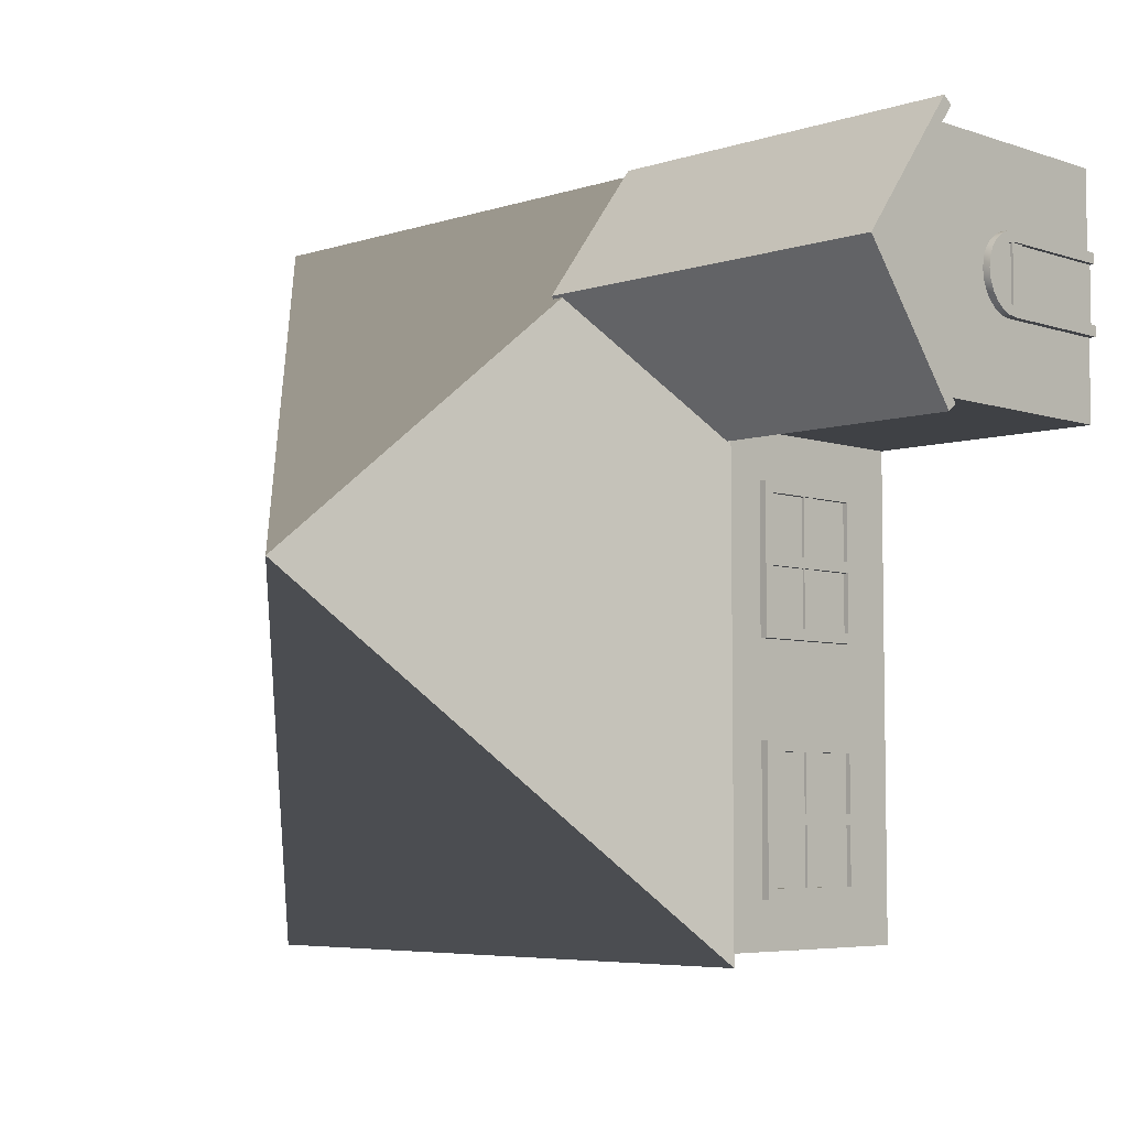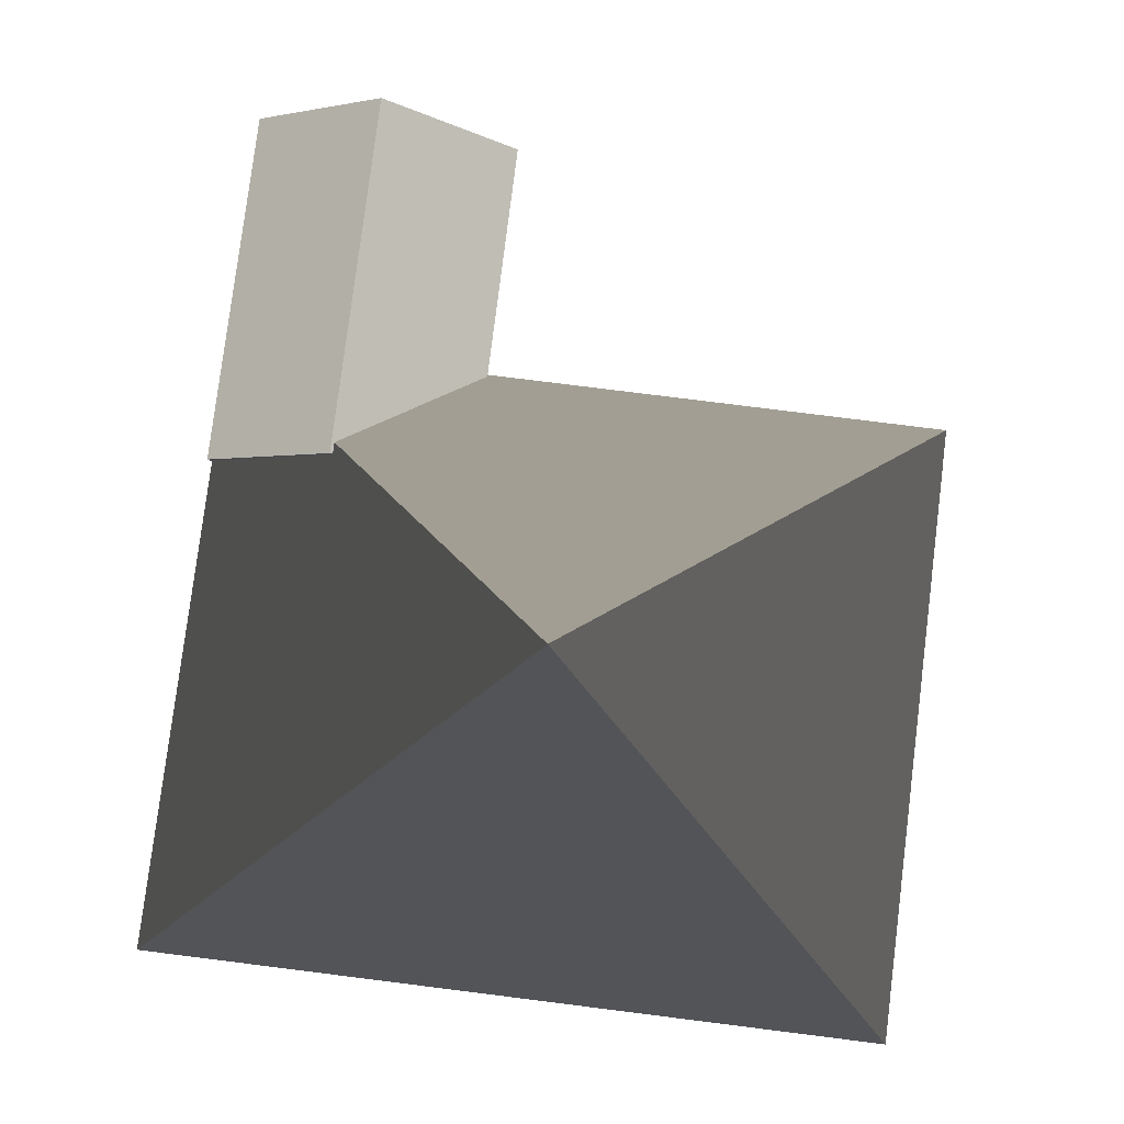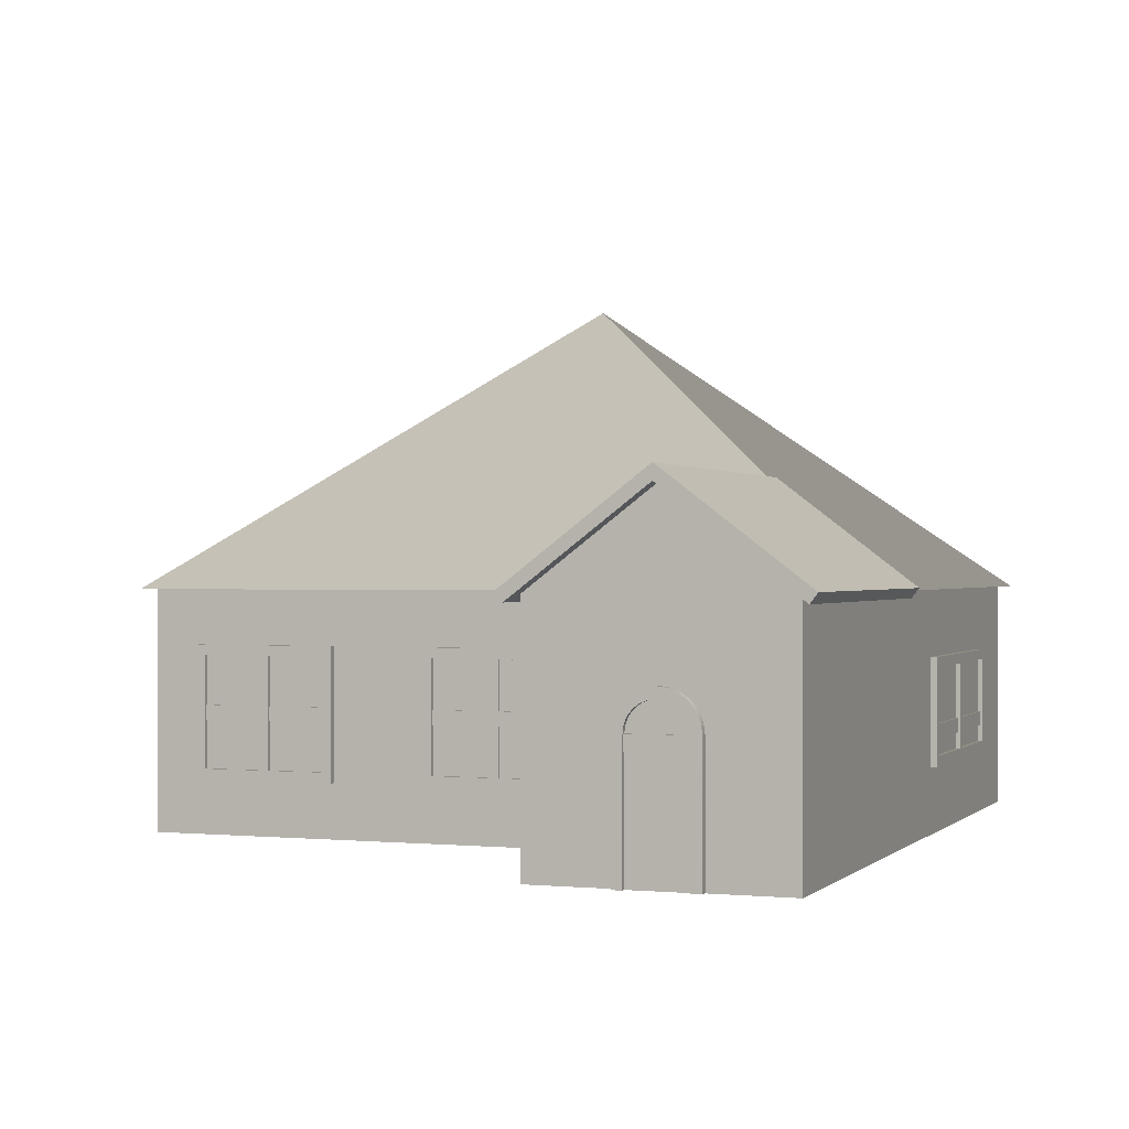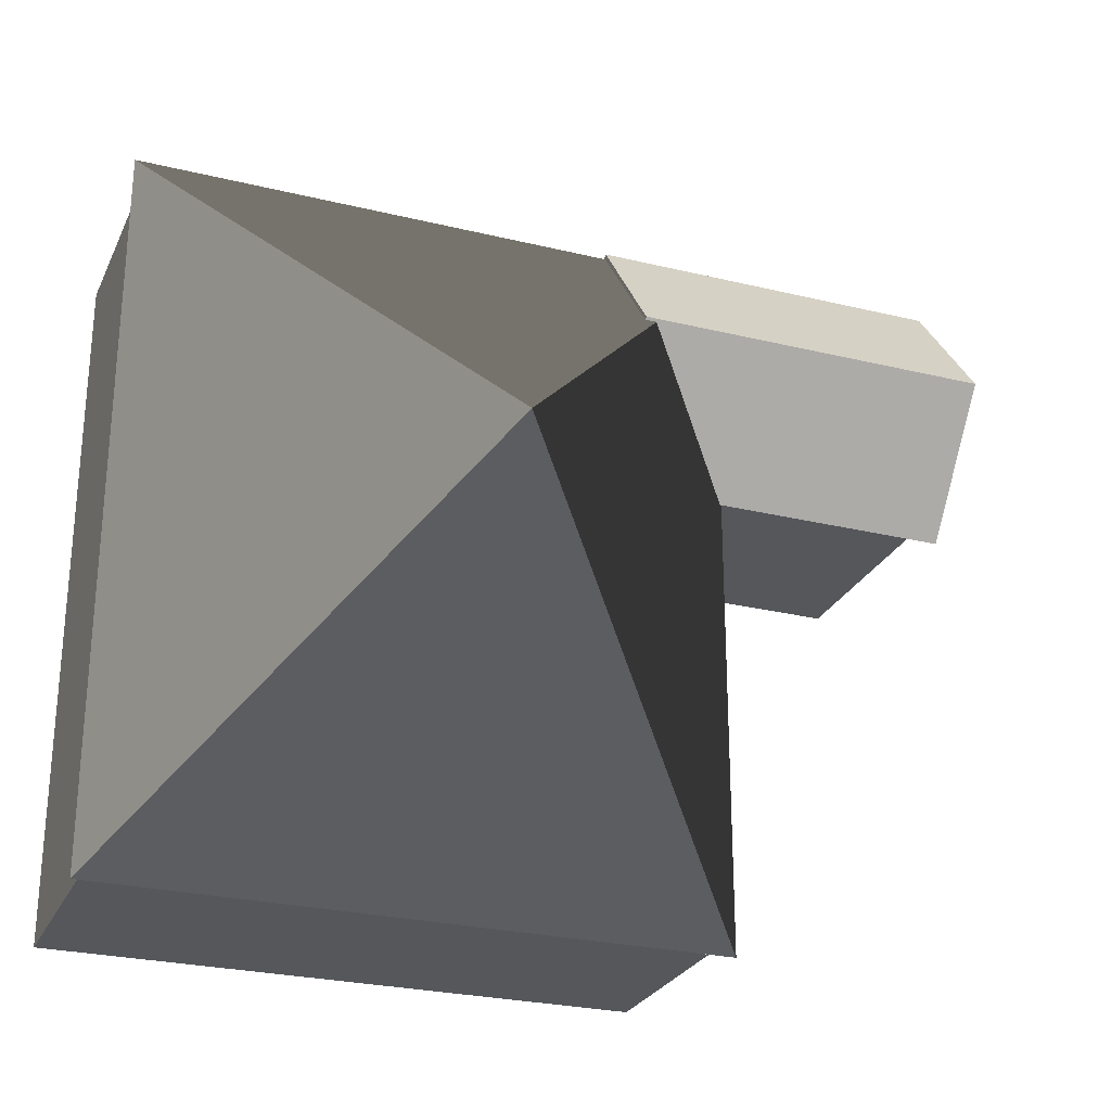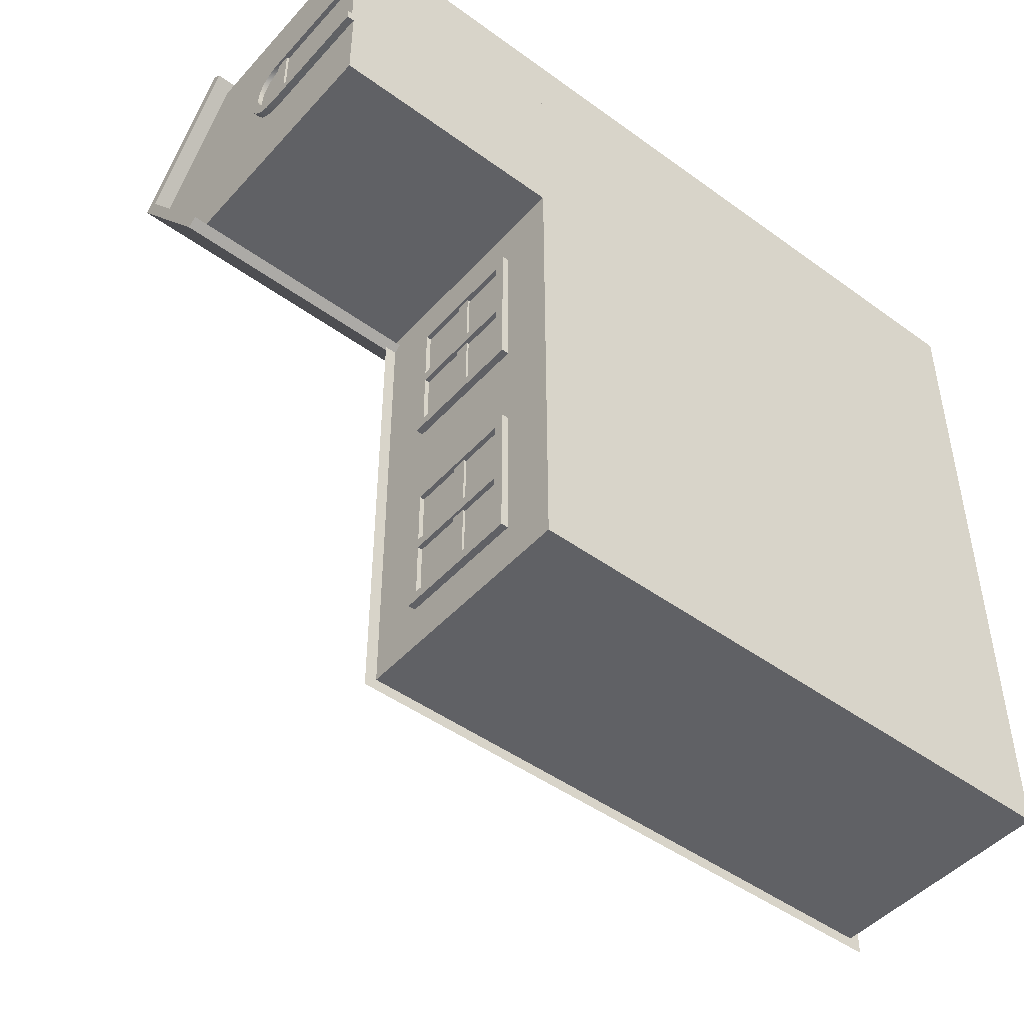
<metadata>
{"format":"obj","ext":"obj","renderer":"f3d","projection":"perspective","resolution":1024,"background":"white","views":[{"elev":-5.7,"azim":-135.5,"up":"+Z"},{"elev":79.8,"azim":97.1,"up":"+Y"},{"elev":0.0,"azim":-69.5,"up":"+Y"},{"elev":-26.5,"azim":159.1,"up":"+Z"},{"elev":-47.1,"azim":-39.5,"up":"+Z"}]}
</metadata>
<code>
v -2 0 -2.5
v -2 0 0.5
v 0.5 0 -2.5
v 0.5 0 0.5
v -2 0.15 0.5
v -2 0.15 -2.5
v 0.5 0.15 -2.5
v 0.5 0.15 0.5
v -2 1 0.5
v -2 1 -2.5
v 0.5 1 0.5
v 0.5 1 -2.5
f 3 2 1
f 2 3 4
f 6 2 5
f 2 6 1
f 6 3 1
f 3 6 7
f 3 8 4
f 8 3 7
f 8 2 4
f 2 8 5
f 11 10 9
f 10 11 12
f 10 5 9
f 5 10 6
f 11 5 8
f 5 11 9
f 7 11 8
f 11 7 12
f 10 7 6
f 7 10 12
v -3 0 -0.5
v -3 0 0.5
v -2 0 -0.5
v -2 0 0.5
v -3 0.15 0.5
v -3 0.15 -0.5
v -2 0.15 -0.5
v -2 0.15 0.5
v -3 1 0.5
v -3 1 -0.5
v -2 1 0.5
v -2 1 -0.5
f 15 14 13
f 14 15 16
f 18 14 17
f 14 18 13
f 18 15 13
f 15 18 19
f 15 20 16
f 20 15 19
f 20 14 16
f 14 20 17
f 23 22 21
f 22 23 24
f 22 17 21
f 17 22 18
f 23 17 20
f 17 23 21
f 19 23 20
f 23 19 24
f 22 19 18
f 19 22 24
v -3 1.38 -6.12e-08
v -3 1 -0.5
v -1.6 1 -0.5
v -1.6 1 0.5
v -1.6 1.38 6.12e-08
v -3.07 0.9697 0.5398
v -3.07 1.01 0.5701
v -1.53 0.9697 0.5398
v -1.53 1.01 0.5701
v -1.53 1.443 6.732e-08
v -1.53 1.38 6.732e-08
v -1.53 1.01 -0.5701
v -1.53 0.9697 -0.5398
v -3.07 0.9697 -0.5398
v -3.07 1.01 -0.5701
v -3.07 1.38 -6.732e-08
v -3.07 1.443 -6.732e-08
f 26 21 25
f 27 21 26
f 21 27 28
f 27 29 28
f 32 31 30
f 31 32 33
f 32 34 33
f 34 32 35
f 34 35 36
f 36 35 37
f 39 37 38
f 37 39 36
f 38 26 40
f 26 38 37
f 26 37 27
f 27 37 35
f 35 29 27
f 25 40 26
f 35 28 29
f 32 28 35
f 32 21 28
f 30 21 32
f 30 25 21
f 25 30 40
f 41 30 31
f 30 41 40
f 40 41 39
f 40 39 38
f 34 39 41
f 39 34 36
f 33 41 31
f 41 33 34
v 0.55 1 0.55
v 0.55 1 -2.55
v -2.05 1 0.55
v -2.05 1 -2.55
v -0.75 2.2 -1
f 44 43 42
f 43 44 45
f 44 46 45
f 46 44 42
f 42 43 46
f 46 43 45
v -3.01 0.4685 0.1198
v -3.01 9.024e-17 0.1198
v -3.01 0.4685 -0.1198
v -3.01 9.024e-17 -0.1198
v -3.01 0.5285 0.1198
v -3.01 0.5285 -0.1198
v -3.01 0.5595 0.1157
v -3.01 0.5884 0.1038
v -3.01 0.6132 0.08472
v -3.01 0.6323 0.0599
v -3.01 0.6443 0.03101
v -3.01 0.6483 4.373e-08
v -3.01 0.6443 -0.03101
v -3.01 0.6323 -0.0599
v -3.01 0.6132 -0.08472
v -3.01 0.5884 -0.1038
v -3.01 0.5595 -0.1157
v -3 4.512e-17 0.163
v -3.03 4.512e-17 0.163
v -3 0.5285 0.163
v -3.03 0.5285 0.163
v -3.03 4.512e-17 -0.163
v -3 4.512e-17 -0.163
v -3.03 0.5285 -0.163
v -3 0.5285 -0.163
v -3.03 9.024e-17 -0.1198
v -3.03 9.024e-17 0.1198
v -3.02 0.5285 0.1198
v -3.02 0.4685 0.1198
v -3.02 0.5285 -0.1198
v -3.02 0.4685 -0.1198
v -3.03 0.5285 -0.1198
v -3.03 0.5285 0.1198
v -3.03 0.61 0.1412
v -3.03 0.6438 0.1153
v -3.03 0.5595 0.1157
v -3.03 0.5884 0.1038
v -3.03 0.6697 0.0815
v -3.03 0.6132 0.08472
v -3.03 0.6323 0.0599
v -3.03 0.686 0.04219
v -3.03 0.6443 0.03101
v -3.03 0.6915 4.23e-08
v -3.03 0.6483 4.198e-08
v -3.03 0.686 -0.04219
v -3.03 0.6443 -0.03101
v -3.03 0.6323 -0.0599
v -3.03 0.6697 -0.0815
v -3.03 0.6132 -0.08472
v -3.03 0.6438 -0.1153
v -3.03 0.5884 -0.1038
v -3.03 0.5595 -0.1157
v -3.03 0.61 -0.1412
v -3.03 0.5707 -0.1574
v -3.03 0.5707 0.1574
v -3 0.5707 0.1574
v -3 0.61 0.1412
v -3 0.6438 0.1153
v -3 0.6697 0.0815
v -3 0.686 0.04219
v -3 0.6915 4.493e-08
v -3 0.686 -0.04219
v -3 0.6697 -0.0815
v -3 0.6438 -0.1153
v -3 0.61 -0.1412
v -3 0.5707 -0.1574
f 49 48 47
f 48 49 50
f 53 52 51
f 52 53 54
f 52 54 55
f 52 55 56
f 52 56 57
f 52 57 58
f 52 58 59
f 52 59 60
f 52 60 61
f 52 61 62
f 52 62 63
f 66 65 64
f 65 66 67
f 70 69 68
f 69 70 71
f 69 72 68
f 72 69 50
f 50 69 48
f 64 48 69
f 65 48 64
f 48 65 73
f 76 75 74
f 75 76 77
f 49 72 50
f 72 49 77
f 72 77 78
f 78 77 76
f 49 75 77
f 75 49 47
f 79 48 73
f 48 79 75
f 75 79 74
f 47 48 75
f 51 76 74
f 76 51 52
f 81 79 80
f 79 81 82
f 82 81 83
f 83 81 84
f 83 84 85
f 85 84 86
f 86 84 87
f 86 87 88
f 88 87 89
f 88 89 90
f 90 89 91
f 90 91 92
f 92 91 93
f 93 91 94
f 93 94 95
f 95 94 96
f 95 96 97
f 97 96 98
f 98 96 99
f 98 99 78
f 78 99 72
f 72 99 68
f 68 99 100
f 68 100 70
f 101 65 67
f 65 101 73
f 73 101 80
f 73 80 79
f 63 76 52
f 76 63 78
f 78 63 98
f 62 98 63
f 98 62 97
f 61 97 62
f 97 61 95
f 61 93 95
f 93 61 60
f 60 92 93
f 92 60 59
f 92 58 90
f 58 92 59
f 58 88 90
f 88 58 57
f 57 86 88
f 86 57 56
f 56 85 86
f 85 56 55
f 85 54 83
f 54 85 55
f 83 53 82
f 53 83 54
f 82 74 79
f 74 82 51
f 51 82 53
f 102 67 66
f 67 102 101
f 103 101 102
f 101 103 80
f 104 80 103
f 80 104 81
f 104 84 81
f 84 104 105
f 105 87 84
f 87 105 106
f 106 89 87
f 89 106 107
f 107 91 89
f 91 107 108
f 108 94 91
f 94 108 109
f 109 96 94
f 96 109 110
f 96 111 99
f 111 96 110
f 99 112 100
f 112 99 111
f 100 71 70
f 71 100 112
v -2.01 0.2694 -2.022
v -2.02 0.4685 -2.022
v -2.03 0.2694 -2.022
v -2.03 0.7306 -2.022
v -2.02 0.5285 -2.022
v -2.01 0.5285 -2.022
v -2.01 0.7306 -2.022
v -2.01 0.4685 -2.022
v -2.03 0.7738 -1.696
v -2.03 0.7738 -2.304
v -2 0.7738 -1.696
v -2 0.7738 -2.304
v -2.02 0.5285 -2.261
v -2.01 0.5285 -2.261
v -2.03 0.7306 -2.261
v -2.01 0.7306 -2.261
v -2.03 0.2262 -1.696
v -2.03 0.7306 -1.739
v -2.03 0.7306 -1.978
v -2.03 0.2694 -1.978
v -2.03 0.2694 -2.261
v -2.03 0.2694 -1.739
v -2.03 0.2262 -2.304
v -2 0.2262 -2.304
v -2.02 0.4685 -2.261
v -2.01 0.2694 -2.261
v -2.01 0.4685 -2.261
v -2.01 0.5285 -1.978
v -2.02 0.5285 -1.978
v -2.01 0.7306 -1.978
v -2.02 0.4685 -1.978
v -2.01 0.4685 -1.978
v -2.01 0.2694 -1.978
v -2.02 0.4685 -1.739
v -2.01 0.4685 -1.739
v -2 0.2262 -1.696
v -2.02 0.5285 -1.739
v -2.01 0.5285 -1.739
v -2.01 0.2694 -1.739
v -2.01 0.7306 -1.739
f 115 114 113
f 114 115 116
f 114 116 117
f 117 116 118
f 118 116 119
f 120 113 114
f 123 122 121
f 122 123 124
f 118 125 117
f 125 118 126
f 128 116 127
f 116 128 119
f 121 130 129
f 130 121 122
f 130 122 131
f 131 122 116
f 131 116 132
f 116 122 127
f 127 122 133
f 134 129 130
f 129 134 135
f 135 134 132
f 135 133 122
f 135 132 115
f 115 132 116
f 135 115 133
f 122 136 135
f 136 122 124
f 125 114 117
f 114 125 137
f 113 133 115
f 133 113 138
f 128 125 126
f 127 125 128
f 127 137 125
f 133 137 127
f 133 139 137
f 139 133 138
f 139 114 137
f 114 139 120
f 142 141 140
f 131 141 142
f 131 143 141
f 132 143 131
f 132 144 143
f 144 132 145
f 144 146 143
f 146 144 147
f 123 129 148
f 129 123 121
f 150 141 149
f 141 150 140
f 134 146 151
f 146 134 130
f 146 130 149
f 149 130 150
f 150 130 152
f 147 151 146
f 136 129 135
f 129 136 148
f 142 130 131
f 130 142 152
f 141 146 149
f 146 141 143
f 151 132 134
f 132 151 145
f 139 113 120
f 113 139 138
f 128 118 119
f 118 128 126
f 144 151 147
f 151 144 145
f 142 150 152
f 150 142 140
v -2.01 0.2694 -1.022
v -2.02 0.4685 -1.022
v -2.03 0.2694 -1.022
v -2.03 0.7306 -1.022
v -2.02 0.5285 -1.022
v -2.01 0.5285 -1.022
v -2.01 0.7306 -1.022
v -2.01 0.4685 -1.022
v -2.03 0.7738 -0.6956
v -2.03 0.7738 -1.304
v -2 0.7738 -0.6956
v -2 0.7738 -1.304
v -2.02 0.5285 -1.261
v -2.01 0.5285 -1.261
v -2.03 0.7306 -1.261
v -2.01 0.7306 -1.261
v -2.03 0.2262 -0.6956
v -2.03 0.7306 -0.7388
v -2.03 0.7306 -0.9784
v -2.03 0.2694 -0.9784
v -2.03 0.2694 -1.261
v -2.03 0.2694 -0.7388
v -2.03 0.2262 -1.304
v -2 0.2262 -1.304
v -2.02 0.4685 -1.261
v -2.01 0.2694 -1.261
v -2.01 0.4685 -1.261
v -2.01 0.5285 -0.9784
v -2.02 0.5285 -0.9784
v -2.01 0.7306 -0.9784
v -2.02 0.4685 -0.9784
v -2.01 0.4685 -0.9784
v -2.01 0.2694 -0.9784
v -2.02 0.4685 -0.7388
v -2.01 0.4685 -0.7388
v -2 0.2262 -0.6956
v -2.02 0.5285 -0.7388
v -2.01 0.5285 -0.7388
v -2.01 0.2694 -0.7388
v -2.01 0.7306 -0.7388
f 155 154 153
f 154 155 156
f 154 156 157
f 157 156 158
f 158 156 159
f 160 153 154
f 163 162 161
f 162 163 164
f 158 165 157
f 165 158 166
f 168 156 167
f 156 168 159
f 161 170 169
f 170 161 162
f 170 162 171
f 171 162 156
f 171 156 172
f 156 162 167
f 167 162 173
f 174 169 170
f 169 174 175
f 175 174 172
f 175 173 162
f 175 172 155
f 155 172 156
f 175 155 173
f 162 176 175
f 176 162 164
f 165 154 157
f 154 165 177
f 153 173 155
f 173 153 178
f 168 165 166
f 167 165 168
f 167 177 165
f 173 177 167
f 173 179 177
f 179 173 178
f 179 154 177
f 154 179 160
f 182 181 180
f 171 181 182
f 171 183 181
f 172 183 171
f 172 184 183
f 184 172 185
f 184 186 183
f 186 184 187
f 163 169 188
f 169 163 161
f 190 181 189
f 181 190 180
f 174 186 191
f 186 174 170
f 186 170 189
f 189 170 190
f 190 170 192
f 187 191 186
f 176 169 175
f 169 176 188
f 182 170 171
f 170 182 192
f 181 186 189
f 186 181 183
f 191 172 174
f 172 191 185
f 179 153 160
f 153 179 178
f 168 158 159
f 158 168 166
f 184 191 187
f 191 184 185
f 182 190 192
f 190 182 180
v -0.5216 0.3194 0.51
v -0.5216 0.3885 0.52
v -0.5216 0.3194 0.53
v -0.5216 0.6806 0.53
v -0.5216 0.4485 0.52
v -0.5216 0.4485 0.51
v -0.5216 0.6806 0.51
v -0.5216 0.3885 0.51
v 1.192e-07 0.7238 0.53
v -1 0.7238 0.53
v 1.192e-07 0.7238 0.5
v -1 0.7238 0.5
v -0.9568 0.4485 0.52
v -0.9568 0.4485 0.51
v -0.9568 0.6806 0.53
v -0.9568 0.6806 0.51
v 1.192e-07 0.2762 0.53
v -0.0432 0.6806 0.53
v -0.4784 0.6806 0.53
v -0.4784 0.3194 0.53
v -0.9568 0.3194 0.53
v -0.0432 0.3194 0.53
v -1 0.2762 0.53
v -1 0.2762 0.5
v -0.9568 0.3885 0.52
v -0.9568 0.3194 0.51
v -0.9568 0.3885 0.51
v -0.4784 0.4485 0.51
v -0.4784 0.4485 0.52
v -0.4784 0.6806 0.51
v -0.4784 0.3885 0.52
v -0.4784 0.3885 0.51
v -0.4784 0.3194 0.51
v -0.0432 0.3885 0.52
v -0.0432 0.3885 0.51
v 1.192e-07 0.2762 0.5
v -0.0432 0.4485 0.52
v -0.0432 0.4485 0.51
v -0.0432 0.3194 0.51
v -0.0432 0.6806 0.51
f 195 194 193
f 194 195 196
f 194 196 197
f 197 196 198
f 198 196 199
f 200 193 194
f 203 202 201
f 202 203 204
f 198 205 197
f 205 198 206
f 208 196 207
f 196 208 199
f 201 210 209
f 210 201 202
f 210 202 211
f 211 202 196
f 211 196 212
f 196 202 207
f 207 202 213
f 214 209 210
f 209 214 215
f 215 214 212
f 215 213 202
f 215 212 195
f 195 212 196
f 215 195 213
f 202 216 215
f 216 202 204
f 205 194 197
f 194 205 217
f 193 213 195
f 213 193 218
f 208 205 206
f 207 205 208
f 207 217 205
f 213 217 207
f 213 219 217
f 219 213 218
f 219 194 217
f 194 219 200
f 222 221 220
f 211 221 222
f 211 223 221
f 212 223 211
f 212 224 223
f 224 212 225
f 224 226 223
f 226 224 227
f 203 209 228
f 209 203 201
f 230 221 229
f 221 230 220
f 214 226 231
f 226 214 210
f 226 210 229
f 229 210 230
f 230 210 232
f 227 231 226
f 216 209 215
f 209 216 228
f 222 210 211
f 210 222 232
f 221 226 229
f 226 221 223
f 231 212 214
f 212 231 225
f 219 193 200
f 193 219 218
f 208 198 199
f 198 208 206
f 224 231 227
f 231 224 225
f 222 230 232
f 230 222 220

</code>
